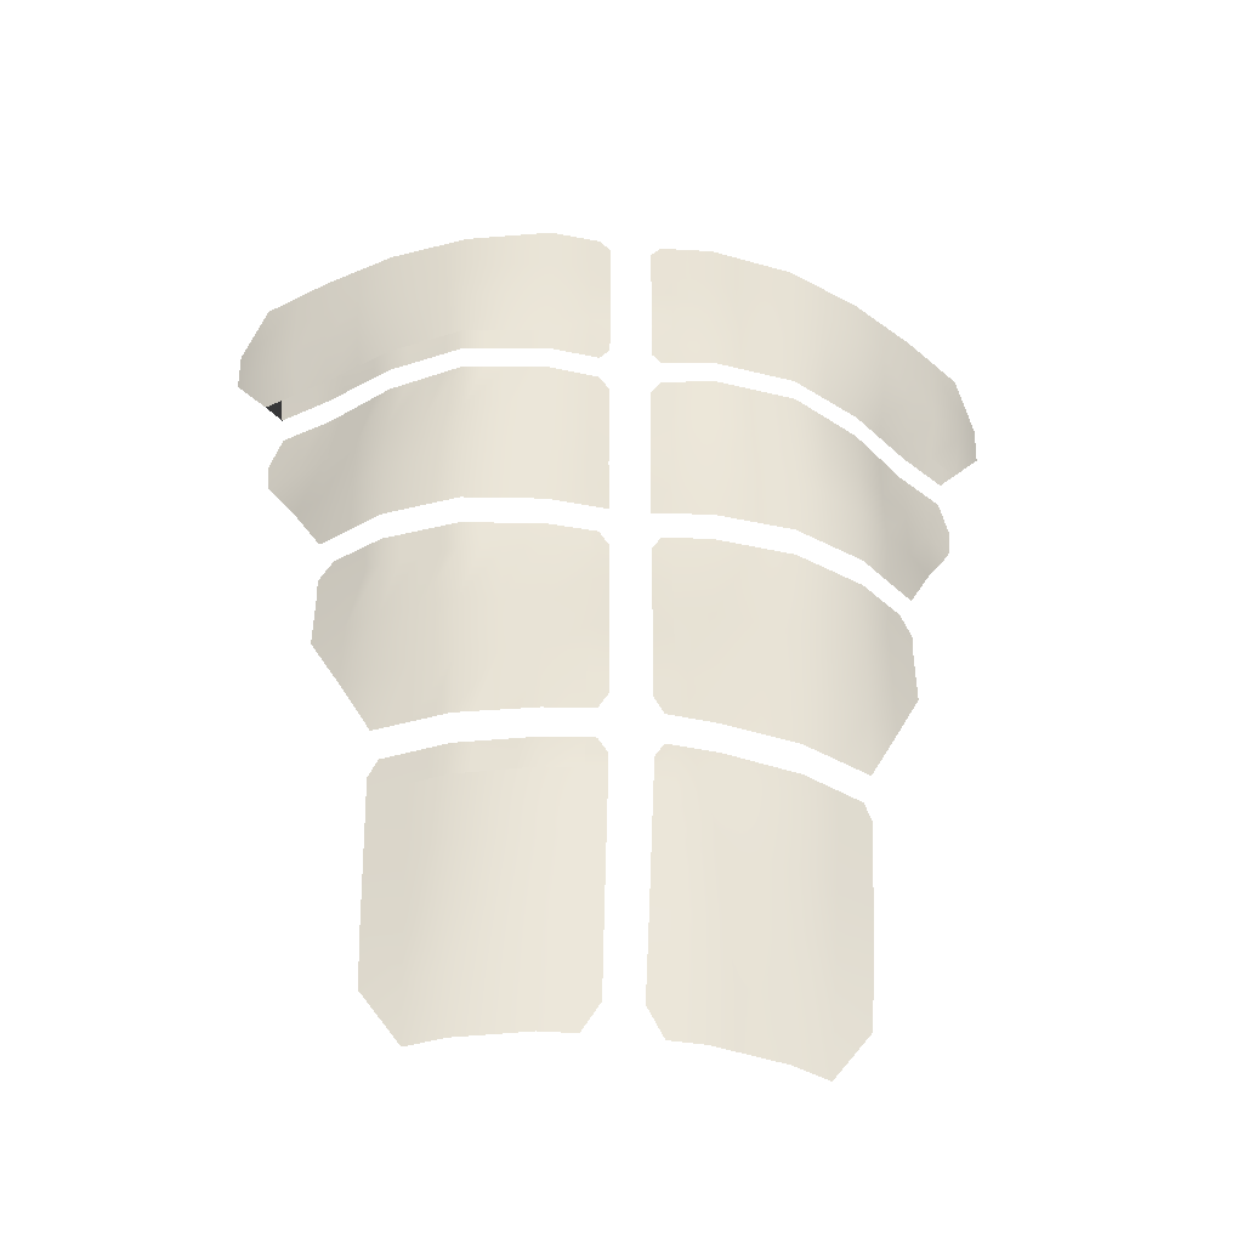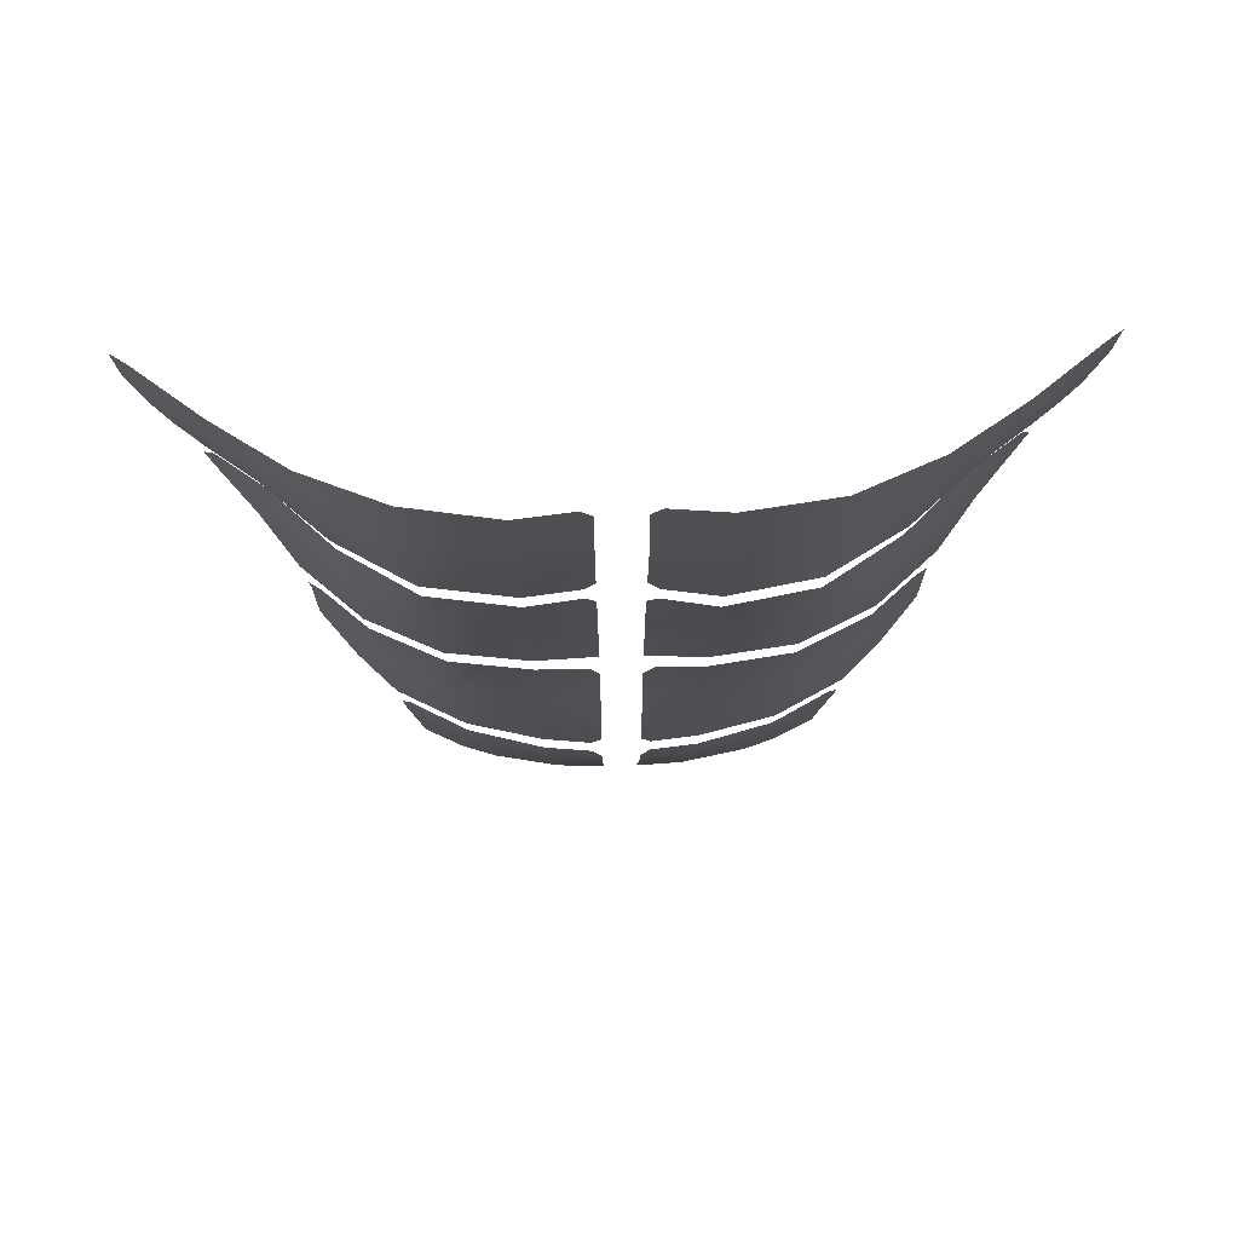
<metadata>
{"format":"obj","ext":"obj","renderer":"f3d","projection":"perspective","resolution":1024,"background":"white","views":[{"elev":-48.0,"azim":-7.2,"up":"+Y"},{"elev":72.0,"azim":-1.5,"up":"+Y"}]}
</metadata>
<code>
o Char_Mlp.002
v 0.04261 1.147 0.1472
v 0.04512 1.225 0.1569
v -0.04512 1.225 0.1568
v -0.04262 1.147 0.1472
v 0.049 1.374 0.1629
v -0.04917 1.374 0.1634
v 0.08989 1.376 0.1395
v -0.08981 1.376 0.1394
v 0.04709 1.305 0.1602
v 0.0849 1.308 0.1356
v -0.08485 1.308 0.1356
v -0.0471 1.305 0.1602
v 0.02272 1.225 0.161
v 0.02144 1.147 0.1521
v 0.04434 1.185 0.1538
v 0.02254 1.184 0.1599
v -0.02271 1.225 0.1611
v -0.04434 1.185 0.1537
v -0.02144 1.147 0.1521
v -0.02254 1.184 0.1598
v 0.06515 1.226 0.1471
v 0.06243 1.147 0.1376
v 0.064 1.186 0.1433
v -0.06518 1.226 0.1472
v -0.06251 1.147 0.1377
v -0.06407 1.186 0.1434
v 0.02352 1.305 0.1628
v 0.04836 1.341 0.1621
v 0.02471 1.374 0.1671
v 0.02398 1.34 0.1662
v -0.02356 1.305 0.1629
v -0.02473 1.374 0.1669
v -0.04826 1.341 0.1619
v -0.02403 1.34 0.1651
v 0.06809 1.306 0.1506
v 0.08524 1.344 0.1344
v 0.07084 1.375 0.1528
v 0.0687 1.343 0.1497
v -0.06812 1.306 0.1505
v -0.07105 1.375 0.153
v -0.08526 1.344 0.1344
v -0.06875 1.343 0.1498
v 0.1078 1.378 0.126
v -0.07857 1.268 0.1378
v -0.1078 1.378 0.1259
v 0.09865 1.345 0.125
v 0.04015 1.113 0.1403
v 0.02 1.114 0.1443
v -0.04015 1.113 0.1403
v -0.02 1.114 0.1443
v 0.08271 1.269 0.1343
v 0.04566 1.266 0.1576
v 0.06591 1.267 0.1481
v -0.08272 1.269 0.1342
v -0.0457 1.266 0.1576
v -0.0661 1.267 0.1484
v -0.02272 1.266 0.1605
v 0.02275 1.266 0.1608
v -0.09129 1.405 0.1409
v -0.1089 1.405 0.1275
v -0.04997 1.405 0.1625
v -0.0722 1.404 0.1533
v -0.02485 1.406 0.1669
v 0.05002 1.405 0.1626
v 0.02482 1.406 0.1664
v 0.09129 1.405 0.1409
v 0.07212 1.404 0.1532
v 0.1089 1.405 0.1275
v 0.03392 1.225 0.1589
v 0.02263 1.204 0.1604
v 0.03344 1.184 0.1568
v 0.04473 1.205 0.1553
v 0.01136 1.225 0.1623
v 0.01127 1.184 0.161
v 0.01072 1.147 0.1526
v 0.02199 1.165 0.156
v 0.03202 1.147 0.1497
v 0.04347 1.166 0.1505
v -0.01135 1.225 0.1624
v -0.02262 1.204 0.1605
v -0.01127 1.184 0.161
v -0.03391 1.225 0.1589
v -0.04473 1.205 0.1553
v -0.03344 1.184 0.1568
v -0.04348 1.166 0.1505
v -0.03203 1.147 0.1497
v -0.02199 1.165 0.156
v -0.01072 1.147 0.1526
v 0.07389 1.227 0.1407
v 0.06458 1.206 0.1452
v 0.05514 1.226 0.152
v 0.05417 1.185 0.1485
v 0.05252 1.147 0.1424
v 0.06321 1.166 0.1404
v -0.05515 1.226 0.152
v -0.06463 1.206 0.1453
v -0.0542 1.185 0.1486
v -0.07392 1.227 0.1407
v -0.06329 1.166 0.1405
v -0.05256 1.147 0.1425
v 0.01178 1.305 0.1613
v 0.02375 1.323 0.1645
v 0.01196 1.34 0.1642
v 0.03531 1.305 0.1615
v 0.04773 1.323 0.1612
v 0.03617 1.341 0.1642
v 0.04868 1.358 0.1625
v 0.03686 1.374 0.165
v 0.02435 1.357 0.1666
v 0.01235 1.374 0.166
v -0.03533 1.305 0.1616
v -0.0238 1.323 0.164
v -0.03614 1.341 0.1635
v -0.04768 1.323 0.1611
v -0.01176 1.305 0.1613
v -0.01204 1.341 0.1637
v -0.01237 1.374 0.1659
v -0.02438 1.357 0.166
v -0.03695 1.374 0.1651
v -0.04871 1.358 0.1626
v 0.05759 1.306 0.1554
v 0.0684 1.325 0.1501
v 0.05853 1.342 0.1559
v 0.0765 1.307 0.1431
v 0.08507 1.326 0.135
v 0.07697 1.344 0.142
v 0.08756 1.36 0.1369
v 0.08036 1.376 0.1461
v 0.06977 1.359 0.1512
v 0.05992 1.375 0.1578
v -0.07649 1.307 0.1431
v -0.06844 1.325 0.1502
v -0.07701 1.343 0.1421
v -0.08506 1.326 0.135
v -0.05761 1.306 0.1554
v -0.05851 1.342 0.1558
v -0.06011 1.375 0.1582
v -0.0699 1.359 0.1514
v -0.08043 1.376 0.1462
v -0.08754 1.36 0.1369
v 0.09201 1.308 0.1275
v 0.1011 1.327 0.1207
v 0.09418 1.345 0.1281
v 0.1153 1.378 0.118
v 0.1055 1.361 0.1239
v 0.09885 1.377 0.1327
v -0.1011 1.327 0.1207
v -0.092 1.308 0.1275
v -0.09417 1.345 0.1281
v -0.09879 1.377 0.1327
v -0.1054 1.361 0.1239
v -0.1153 1.378 0.118
v 0.01 1.114 0.1447
v 0.03008 1.114 0.1423
v 0.04138 1.13 0.1437
v 0.02072 1.13 0.1482
v -0.03008 1.114 0.1423
v -0.01 1.114 0.1447
v -0.02072 1.13 0.1482
v -0.04138 1.13 0.1437
v 0.06152 1.129 0.1353
v 0.05038 1.112 0.1367
v -0.06156 1.129 0.1354
v -0.05038 1.112 0.1367
v 0.06553 1.247 0.1476
v 0.05579 1.267 0.1529
v 0.04539 1.246 0.1572
v 0.08267 1.248 0.1342
v 0.07431 1.268 0.1412
v 0.08381 1.288 0.1349
v 0.067 1.287 0.1493
v 0.04638 1.286 0.1589
v -0.08269 1.248 0.1342
v -0.08379 1.288 0.1349
v -0.06564 1.247 0.1478
v -0.07441 1.268 0.1413
v -0.04541 1.246 0.1572
v -0.0559 1.267 0.153
v -0.0464 1.286 0.1589
v -0.06711 1.287 0.1494
v -0.02271 1.245 0.1608
v -0.03421 1.266 0.1591
v -0.01132 1.265 0.1608
v -0.02314 1.285 0.1617
v 0.02273 1.245 0.1609
v 0.01142 1.265 0.1609
v 0.03421 1.266 0.1592
v 0.02314 1.285 0.1618
v -0.1001 1.405 0.1342
v -0.1083 1.391 0.1267
v -0.09055 1.39 0.1401
v -0.06108 1.404 0.1579
v -0.08174 1.404 0.1471
v -0.07162 1.39 0.1532
v -0.04957 1.389 0.1629
v -0.01245 1.407 0.1657
v -0.03741 1.405 0.1647
v -0.02479 1.39 0.1669
v 0.04951 1.39 0.1628
v 0.03742 1.405 0.1645
v 0.02477 1.39 0.1668
v 0.01238 1.406 0.1654
v 0.09059 1.391 0.1402
v 0.08171 1.404 0.147
v 0.07148 1.39 0.153
v 0.06107 1.404 0.1579
v 0.1084 1.391 0.1267
v 0.1001 1.405 0.1342
v 0.09947 1.391 0.1335
v 0.1158 1.392 0.1187
v 0.0605 1.39 0.1579
v 0.08103 1.39 0.1466
v 0.01236 1.39 0.1657
v 0.03714 1.39 0.1648
v -0.01241 1.39 0.1658
v -0.03718 1.39 0.1649
v -0.0606 1.389 0.1581
v -0.08109 1.39 0.1467
v -0.09944 1.391 0.1334
v -0.1158 1.392 0.1187
v 0.0116 1.285 0.1611
v 0.03476 1.285 0.1603
v 0.03406 1.245 0.1591
v 0.01139 1.245 0.1616
v -0.03477 1.285 0.1603
v -0.01154 1.285 0.1611
v -0.01133 1.245 0.1616
v -0.03406 1.245 0.159
v -0.07545 1.287 0.1422
v -0.05676 1.286 0.1542
v -0.05552 1.246 0.1525
v -0.07417 1.247 0.141
v 0.05669 1.286 0.1541
v 0.0754 1.287 0.1421
v 0.0741 1.247 0.1409
v 0.05546 1.246 0.1524
v -0.05147 1.13 0.1396
v 0.05145 1.13 0.1395
v -0.03105 1.13 0.146
v -0.01036 1.13 0.1487
v 0.01036 1.13 0.1487
v 0.03105 1.13 0.146
v -0.09648 1.361 0.1304
v -0.09309 1.327 0.1278
v 0.09652 1.361 0.1304
v 0.0931 1.327 0.1278
v -0.07872 1.36 0.1442
v -0.05931 1.358 0.157
v -0.05806 1.324 0.1556
v -0.07675 1.325 0.1426
v 0.05922 1.358 0.1569
v 0.07867 1.36 0.1441
v 0.07673 1.325 0.1426
v 0.05806 1.324 0.1556
v -0.03655 1.358 0.1643
v -0.01221 1.357 0.1648
v -0.0119 1.323 0.1625
v -0.03574 1.323 0.1625
v 0.01216 1.357 0.1651
v 0.03651 1.358 0.1646
v 0.03574 1.323 0.1628
v 0.01187 1.323 0.1628
v -0.05338 1.166 0.1455
v -0.05468 1.205 0.1503
v 0.05334 1.166 0.1455
v 0.05466 1.205 0.1503
v -0.01099 1.165 0.1568
v -0.03273 1.166 0.1532
v -0.03368 1.205 0.1579
v -0.01131 1.205 0.1617
v 0.03273 1.166 0.1532
v 0.01099 1.165 0.1568
v 0.01132 1.205 0.1617
v 0.03368 1.205 0.1579
v 0.005684 1.225 0.163
v -0.005635 1.184 0.1615
v -0.005359 1.147 0.1529
v 0.006171 1.374 0.1655
v -0.005861 1.305 0.1606
v 0.005751 1.264 0.161
v 0.101 1.361 0.1272
v 0.005636 1.184 0.1615
v 0.005359 1.147 0.1529
v -0.005673 1.225 0.163
v 0.005908 1.305 0.1605
v -0.006191 1.374 0.1654
v -0.005617 1.264 0.1609
v 0.09982 1.353 0.1261
v 0.006165 1.391 0.1652
v 0.01236 1.382 0.1659
v 0.01237 1.398 0.1656
v -0.01239 1.382 0.1658
v -0.01243 1.398 0.1657
v -0.006224 1.391 0.1652
v 0.01169 1.295 0.1612
v 0.01151 1.275 0.161
v 0.00583 1.285 0.1608
v 0.0114 1.255 0.1613
v 0.01137 1.235 0.162
v 0.005717 1.245 0.162
v -0.01165 1.295 0.1612
v -0.01143 1.275 0.1609
v -0.005739 1.285 0.1607
v -0.01133 1.255 0.1612
v -0.01134 1.235 0.162
v -0.005645 1.245 0.162
v -0.01054 1.139 0.1507
v -0.01018 1.122 0.1467
v -0.00518 1.13 0.1489
v 0.01054 1.139 0.1507
v 0.01018 1.122 0.1467
v 0.00518 1.13 0.1489
v -0.01229 1.366 0.1653
v -0.01213 1.349 0.1642
v -0.00612 1.357 0.1642
v -0.01197 1.332 0.1631
v -0.01183 1.314 0.1619
v -0.005955 1.323 0.1617
v 0.01225 1.366 0.1656
v 0.01206 1.349 0.1647
v 0.006063 1.357 0.1643
v 0.01192 1.332 0.1635
v 0.01183 1.314 0.162
v 0.005931 1.323 0.1619
v -0.01086 1.156 0.1547
v -0.01113 1.175 0.1589
v -0.005497 1.165 0.1572
v -0.01129 1.194 0.1613
v -0.01133 1.215 0.162
v -0.06187 1.196 0.1456
v 0.01086 1.156 0.1547
v 0.01113 1.175 0.1589
v 0.005497 1.165 0.1572
v 0.01129 1.194 0.1613
v 0.01134 1.215 0.162
v -0.06421 1.191 0.1439
v 0.005672 1.215 0.1626
v 0.005567 1.175 0.1594
v -0.005663 1.215 0.1626
v -0.005566 1.175 0.1594
v -0.005428 1.156 0.1551
v 0.00592 1.314 0.1612
v 0.005943 1.332 0.1625
v 0.009269 1.407 0.1652
v 0.006117 1.366 0.1649
v -0.005908 1.314 0.1612
v 0.006036 1.353 0.1641
v 0.005091 1.122 0.147
v 0.00527 1.139 0.1509
v -0.005091 1.122 0.147
v -0.005659 1.235 0.1625
v -0.04453 1.195 0.1545
v 0.005701 1.235 0.1625
v 0.005734 1.254 0.1615
v -0.02799 1.184 0.1583
v 0.005869 1.295 0.1607
v -0.006241 1.399 0.1652
v -0.006207 1.382 0.1653
v 0.006168 1.382 0.1653
v 0.006162 1.399 0.1651
v -0.0058 1.295 0.1606
v -0.005631 1.254 0.1614
v -0.00527 1.139 0.1509
v -0.006155 1.366 0.1648
v -0.006002 1.332 0.1623
v 0.005428 1.156 0.1551
v -0.0422 1.341 0.1627
v -0.02421 1.349 0.1656
v -0.04849 1.349 0.1622
v -0.08114 1.344 0.1383
v -0.06363 1.342 0.1528
v -0.06932 1.351 0.1506
v -0.0864 1.352 0.1357
v -0.09863 1.345 0.125
v -0.03009 1.341 0.1643
v -0.009046 1.341 0.1633
v -0.07288 1.343 0.146
v -0.05338 1.342 0.1588
v -0.08972 1.345 0.1313
v -0.09533 1.353 0.1293
v -0.101 1.361 0.1271
v -0.09201 1.361 0.1337
v -0.07786 1.352 0.1431
v -0.08313 1.36 0.1405
v -0.07431 1.359 0.1478
v -0.05891 1.35 0.1564
v -0.0646 1.358 0.1542
v -0.05401 1.358 0.1598
v -0.03635 1.349 0.1639
v -0.04263 1.358 0.1635
v -0.03047 1.357 0.1652
v -0.009164 1.357 0.1645
v -0.006102 1.353 0.1639
v -0.009105 1.349 0.1639
v -0.009134 1.353 0.1642
v -0.03028 1.349 0.1647
v -0.04242 1.349 0.1631
v -0.0537 1.35 0.1593
v -0.06412 1.35 0.1535
v -0.07359 1.351 0.1469
v -0.08213 1.352 0.1394
v -0.09087 1.353 0.1325
v -0.09979 1.353 0.1261
v -0.00625 1.403 0.1651
v -0.009356 1.407 0.1654
v 0.00616 1.403 0.165
v 0.005949 1.336 0.1629
v 0.008959 1.34 0.1637
v -0.006026 1.336 0.1626
v 0.009072 1.353 0.1645
v 0.009034 1.349 0.1642
v 0.01211 1.353 0.1649
v 0.02416 1.349 0.1664
v 0.03634 1.349 0.1644
v 0.04852 1.349 0.1623
v 0.07782 1.352 0.143
v 0.0864 1.352 0.1356
v 0.06924 1.351 0.1504
v 0.05888 1.35 0.1564
v 0.09535 1.353 0.1293
v -0.1021 1.336 0.1212
v 0.1021 1.336 0.1213
v -0.061 1.267 0.1507
v -0.06661 1.277 0.1489
v -0.03995 1.266 0.1583
v -0.01702 1.265 0.1606
v -0.02293 1.275 0.1611
v 0.008649 1.275 0.1609
v -0.07026 1.267 0.1448
v -0.0508 1.266 0.1553
v -0.04605 1.276 0.1583
v -0.02846 1.266 0.1598
v -0.008467 1.264 0.1608
v -0.03449 1.276 0.1597
v -0.04058 1.286 0.1596
v -0.02895 1.285 0.161
v 0.05624 1.276 0.1535
v -0.01734 1.285 0.1614
v -0.008639 1.285 0.1609
v -0.07493 1.278 0.1417
v -0.07962 1.288 0.1385
v -0.07128 1.287 0.1458
v -0.05633 1.276 0.1536
v -0.06193 1.286 0.1518
v -0.05158 1.286 0.1566
v -0.01137 1.27 0.1608
v 0.07486 1.278 0.1417
v -0.005647 1.269 0.1609
v -0.008553 1.275 0.1609
v -0.02258 1.194 0.1602
v 0.06646 1.277 0.1487
v -0.05119 1.276 0.1559
v -0.06147 1.277 0.1512
v -0.07077 1.277 0.1453
v -0.07909 1.278 0.1382
v -0.02871 1.276 0.1604
v -0.04027 1.276 0.159
v 0.02295 1.275 0.1613
v 0.03448 1.276 0.1598
v 0.04602 1.276 0.1582
v 0.005771 1.269 0.1609
v 0.07906 1.278 0.1381
v 0.08298 1.273 0.1344
v -0.08299 1.273 0.1344
v -0.04927 1.185 0.1512
v -0.0169 1.184 0.1604
v -0.03889 1.185 0.1553
v -0.05914 1.185 0.146
v -0.05444 1.195 0.1494
v -0.0497 1.205 0.1528
v -0.05965 1.206 0.1478
v -0.03356 1.195 0.1573
v -0.02815 1.205 0.1592
v -0.0392 1.205 0.1566
v -0.01128 1.189 0.1611
v -0.01697 1.205 0.1611
v -0.008453 1.184 0.1613
v 0.04454 1.195 0.1545
v -0.008483 1.205 0.162
v -0.00564 1.189 0.1617
v 0.05441 1.195 0.1494
v -0.008468 1.194 0.1616
v 0.03356 1.195 0.1573
v -0.00846 1.189 0.1614
v -0.02807 1.194 0.1587
v -0.04949 1.195 0.152
v -0.05939 1.196 0.1469
v -0.03904 1.195 0.1559
v 0.02259 1.194 0.1602
v -0.005659 1.21 0.1624
v 0.005666 1.21 0.1624
v 0.008488 1.205 0.162
v 0.005642 1.189 0.1617
v 0.008471 1.194 0.1616
v 0.05909 1.186 0.1459
v 0.05935 1.196 0.1468
v 0.06182 1.196 0.1455
v 0.06415 1.191 0.1438
f 498 497 496 495 23
f 271 76 14 77
f 488 352 18 467
f 268 85 4 86
f 267 87 19 88 325
f 89 21 90
f 495 496 481 92
f 265 78 1 93
f 487 330 336 26 468
f 263 99 25 100
f 262 102 30 103 322
f 261 105 28 106
f 260 107 5 108
f 259 109 29 110 319
f 258 112 34 375 113
f 255 391 118 32 119
f 254 122 38 123
f 253 125 36 126
f 252 127 7 128
f 251 129 37 130
f 250 132 42 377 133
f 249 114 33 378 136
f 248 388 120 6 137
f 247 385 138 40 139
f 246 142 422 46 143
f 145 144 43
f 245 281 145 43 146
f 244 134 41 379 149
f 243 382 140 8 150
f 152 151 45
f 242 155 1 77
f 241 156 14 75 310
f 239 159 19 86
f 238 93 1 155
f 237 164 49 160
f 236 165 53 166
f 235 168 51 169
f 234 170 10 124
f 233 171 35 121
f 170 141 10
f 148 174 11
f 232 175 56 429 176
f 231 177 55 430 178
f 230 445 179 12 135
f 229 442 180 39 131
f 228 181 57 432 182
f 225 436 184 31 111
f 224 185 58 186 298
f 223 167 52 187
f 222 172 9 104
f 221 188 27 101 295
f 219 190 45 150
f 218 191 8 139
f 217 194 40 137
f 216 195 6 119
f 215 198 32 117 292
f 214 200 65 201
f 212 204 67 205
f 211 206 64 199
f 207 210 68
f 209 208 66 203
f 146 209 203 7
f 43 207 209 146
f 207 68 208 209
f 144 210 207 43
f 130 211 199 5
f 37 205 211 130
f 205 67 206 211
f 128 212 205 37
f 7 203 212 128
f 203 66 204 212
f 29 201 213 290 110
f 201 65 202 291 213
f 108 214 201 29
f 5 199 214 108
f 199 64 200 214
f 358 292 117 286
f 357 293 215 294
f 196 63 198 215 293
f 198 216 119 32
f 63 197 216 198
f 197 61 195 216
f 195 217 137 6
f 61 192 217 195
f 192 62 194 217
f 194 218 139 40
f 62 193 218 194
f 193 59 191 218
f 191 219 150 8
f 59 189 219 191
f 189 60 190 219
f 190 220 152 45
f 190 60 220
f 356 295 101 285
f 186 58 458 296
f 188 222 104 27
f 58 187 459 458
f 187 52 460 459
f 185 223 187 58
f 13 69 223 185
f 69 2 167 223
f 354 298 186 280
f 353 299 224 300
f 73 13 185 224 299
f 179 435 225 111 12
f 489 334 74 16
f 328 450 20 466 81 475
f 184 438 226 301 115 31
f 57 426 183 446 302 427
f 181 227 304 183 426 57
f 17 79 305 227 181
f 177 228 182 425 55
f 3 82 228 177
f 82 17 181 228
f 174 441 229 131 11
f 180 444 230 135 39
f 472 488 467 84
f 175 231 178 423 56
f 24 95 231 175
f 95 3 177 231
f 173 232 176 44 54
f 98 24 175 232
f 172 233 121 9
f 52 166 437 460
f 166 53 451 437
f 171 234 124 35
f 53 169 447 451
f 169 51 463 462 447
f 165 235 169 53
f 21 89 235 165
f 167 236 166 52
f 2 91 236 167
f 91 21 165 236
f 100 237 160 4
f 25 163 237 100
f 162 238 155 47
f 161 22 93 238
f 160 239 86 4
f 49 157 239 160
f 157 50 159 239
f 159 240 307 88 19
f 50 158 308 240 159
f 349 310 75 283
f 348 311 241 312
f 153 48 156 241 311
f 156 242 77 14
f 48 154 242 156
f 154 47 155 242
f 151 381 243 150 45
f 403 380 243 381
f 402 373 140 382
f 147 244 149 374 421
f 148 11 134 244
f 127 245 146 7
f 288 145 281
f 125 246 143 36
f 10 141 246 125
f 140 384 247 139 8
f 401 383 247 384
f 400 372 138 385
f 138 387 248 137 40
f 399 386 248 387
f 398 369 120 388
f 132 249 136 371 42
f 39 135 249 132
f 135 12 114 249
f 134 250 133 370 41
f 11 131 250 134
f 131 39 132 250
f 107 251 130 5
f 129 252 128 37
f 122 253 126 38
f 35 124 253 122
f 124 10 125 253
f 105 254 123 28
f 9 121 254 105
f 121 35 122 254
f 120 390 255 119 6
f 397 389 255 390
f 396 368 118 391
f 118 256 313 117 32
f 112 257 316 116 34
f 31 115 317 257 112
f 114 258 113 367 33
f 12 111 258 114
f 111 31 112 258
f 345 319 110 278
f 411 410 347
f 109 260 108 29
f 102 261 106 30
f 27 104 261 102
f 104 9 105 261
f 343 322 103 408 407
f 342 323 262 324
f 101 27 102 262 323
f 85 263 100 4
f 18 465 97 263 85
f 97 468 26 99 263
f 24 98 96
f 486 469 97 465
f 3 95 264 470 83
f 95 24 96 471 264
f 94 265 93 22
f 23 495 92 265 94
f 92 15 78 265
f 21 91 266 90
f 91 2 72 266
f 341 325 88 277
f 340 326 267 327
f 81 466 20 87 267 326
f 87 268 86 19
f 20 355 84 268 87
f 84 467 18 85 268
f 485 472 84 355
f 17 82 269 473 80
f 82 3 83 474 269
f 484 475 81 477
f 339 329 270 479 490
f 79 17 80 476 270 329
f 78 271 77 1
f 15 71 271 78
f 71 16 76 271
f 76 272 331 75 14
f 16 74 332 272 76
f 13 73 335 273 70
f 2 69 274 72
f 69 13 70 274
f 246 141 142
f 235 89 168
f 238 162 161
f 237 163 164
f 232 173 98
f 244 147 148
f 335 337 491 492 273
f 73 275 337 335
f 332 338 333 272
f 74 282 338 332
f 284 79 329 339
f 276 477 81 326 340
f 327 267 325 341
f 285 101 323 342
f 324 262 322 343
f 321 259 319 345
f 317 346 318 257
f 115 279 346 317
f 395 393 315 392
f 350 308 158
f 312 241 310 349
f 308 350 309 240
f 311 348 153
f 305 351 306 227
f 79 284 351 305
f 480 484 477 276
f 275 73 299 353
f 300 224 298 354
f 280 186 296 428 461
f 297 221 295 356
f 294 215 292 358
f 110 290 359 278
f 290 213 289 359
f 213 291 360 289
f 291 202 344 406 360
f 301 361 279 115
f 226 439 303 361 301
f 304 362 287 433 183
f 227 306 362 304
f 307 363 277 88
f 240 309 363 307
f 313 364 286 117
f 256 392 315 364 313
f 316 365 409 376 116
f 257 318 365 316
f 331 366 283 75
f 272 333 366 331
f 334 494 493 282 74
f 480 482 484
f 368 314 256 118
f 393 395 394
f 389 396 391 255
f 369 397 390 120
f 386 398 388 248
f 372 399 387 138
f 383 400 385 247
f 373 401 384 140
f 380 402 382 243
f 347 410 412 259 321
f 403 151 381
f 320 413 109 259 412
f 417 420 245 127
f 420 288 281 245
f 418 416 252 129
f 415 419 251 107
f 413 414 260 109
f 416 417 127 252
f 419 418 129 251
f 414 415 107 260
f 256 314 394 395 392
f 412 410 411
f 412 411 320
f 404 405 196 293 357
f 433 287 448 449 302 446 183
f 478 483 71 15
f 469 487 468 97
f 352 486 465 18
f 481 478 15 92
f 178 430 452 443
f 430 55 431 452
f 483 489 16 71
f 56 423 453 424
f 423 178 443 453
f 450 485 355 20
f 176 429 454 440
f 429 56 424 454
f 54 44 455 464
f 44 176 440 455
f 182 432 456 434
f 432 57 427 456
f 482 328 475 484
f 55 425 457 431
f 425 182 434 457

</code>
